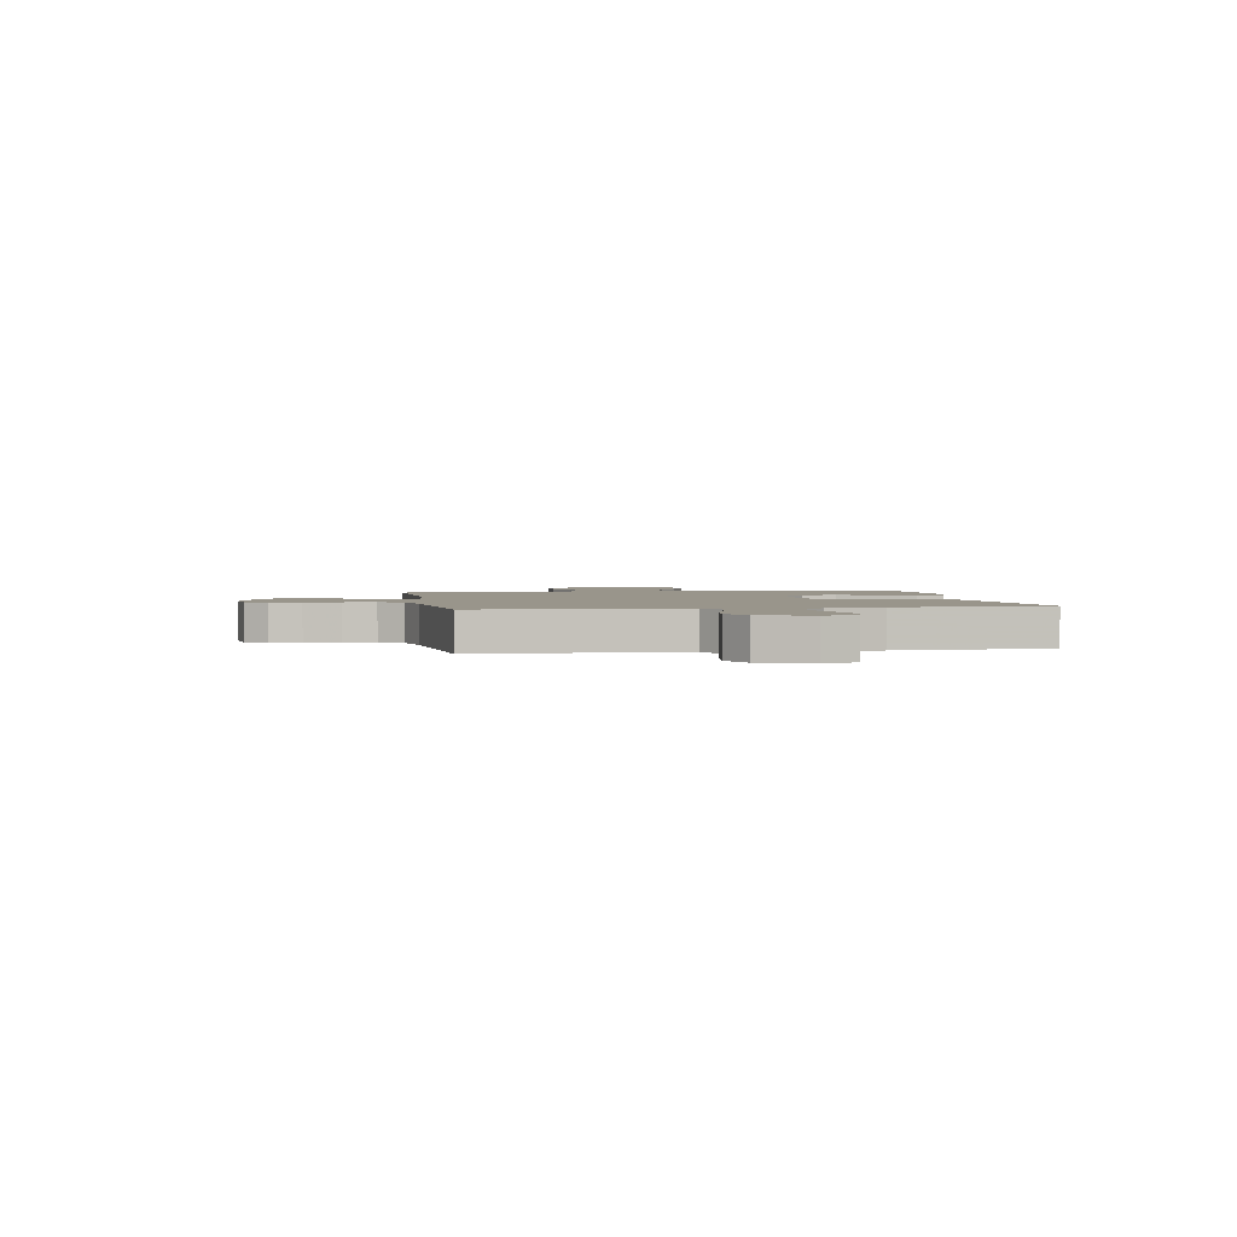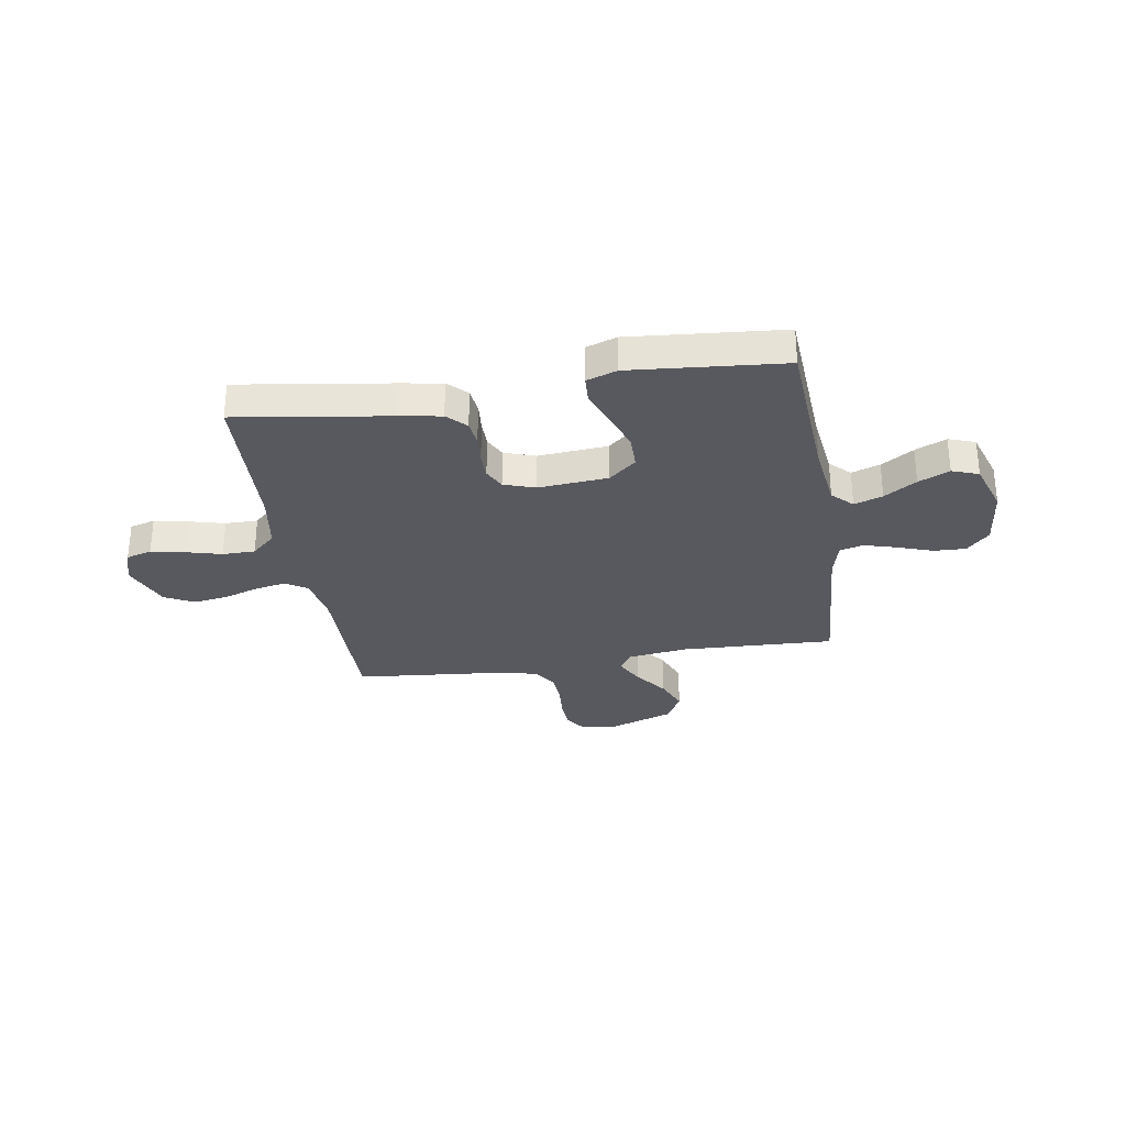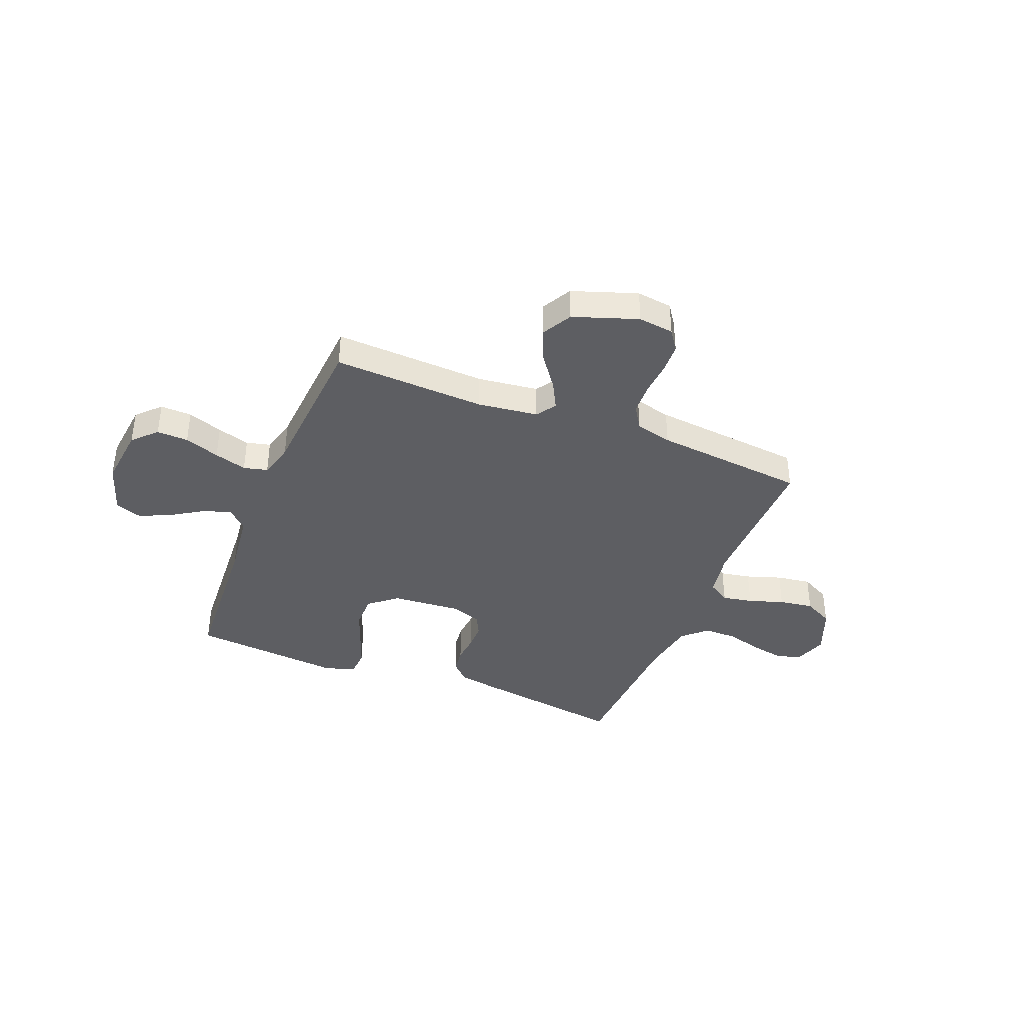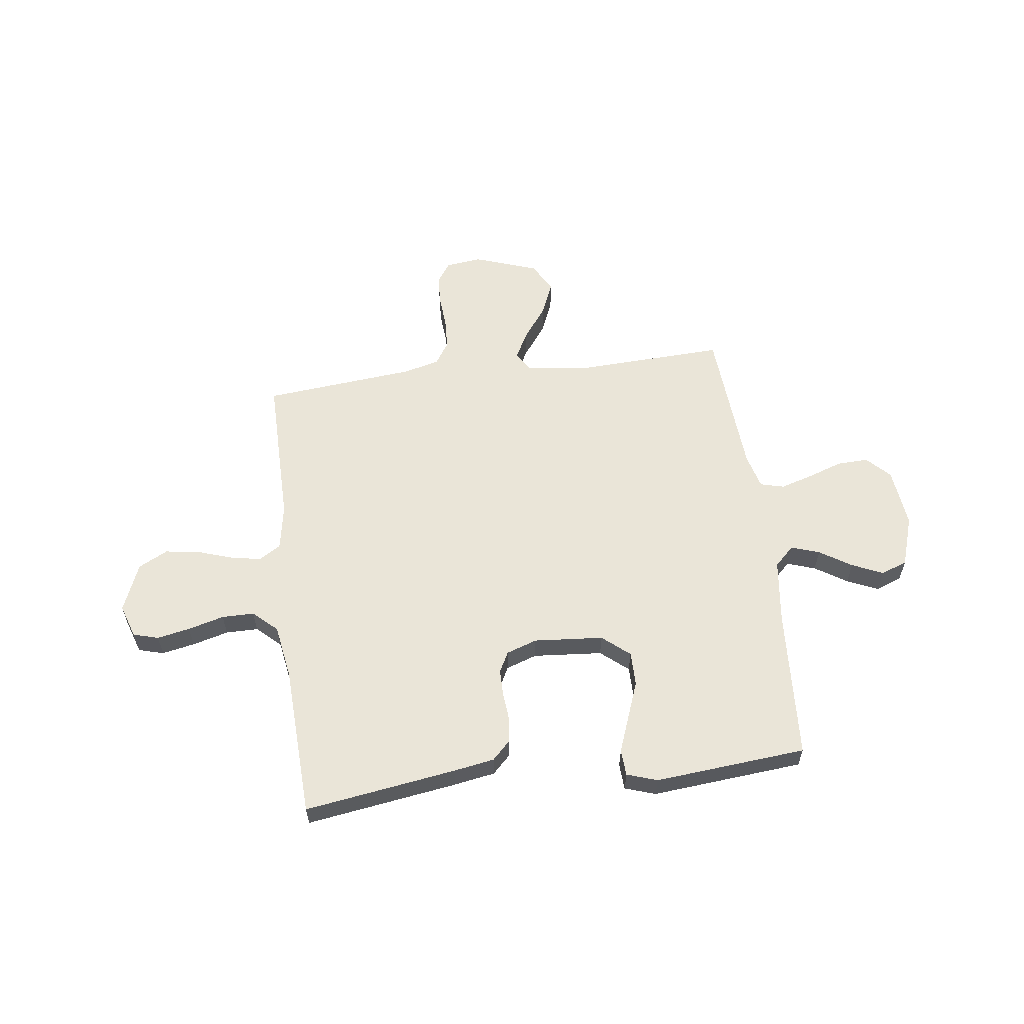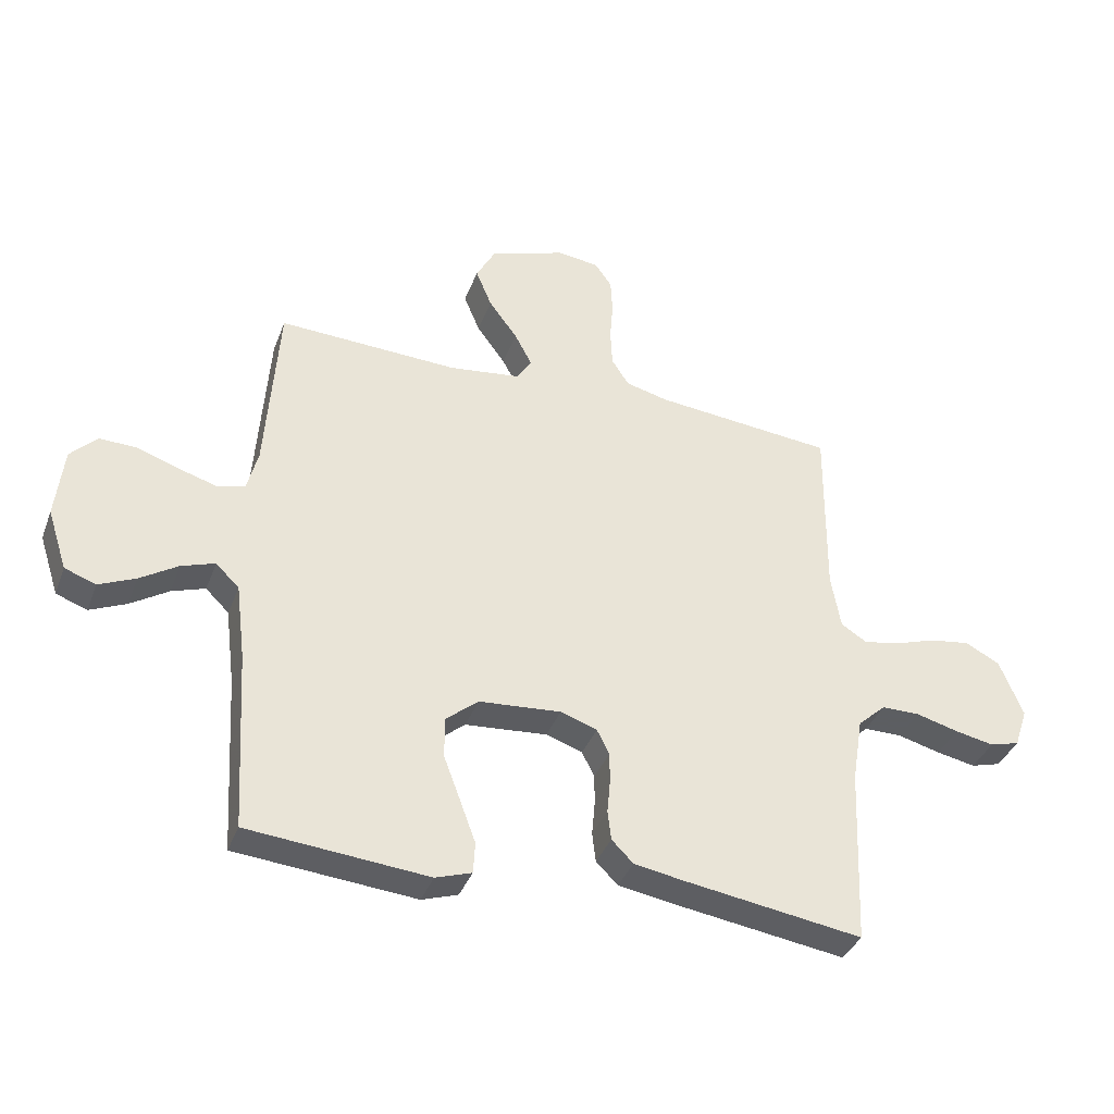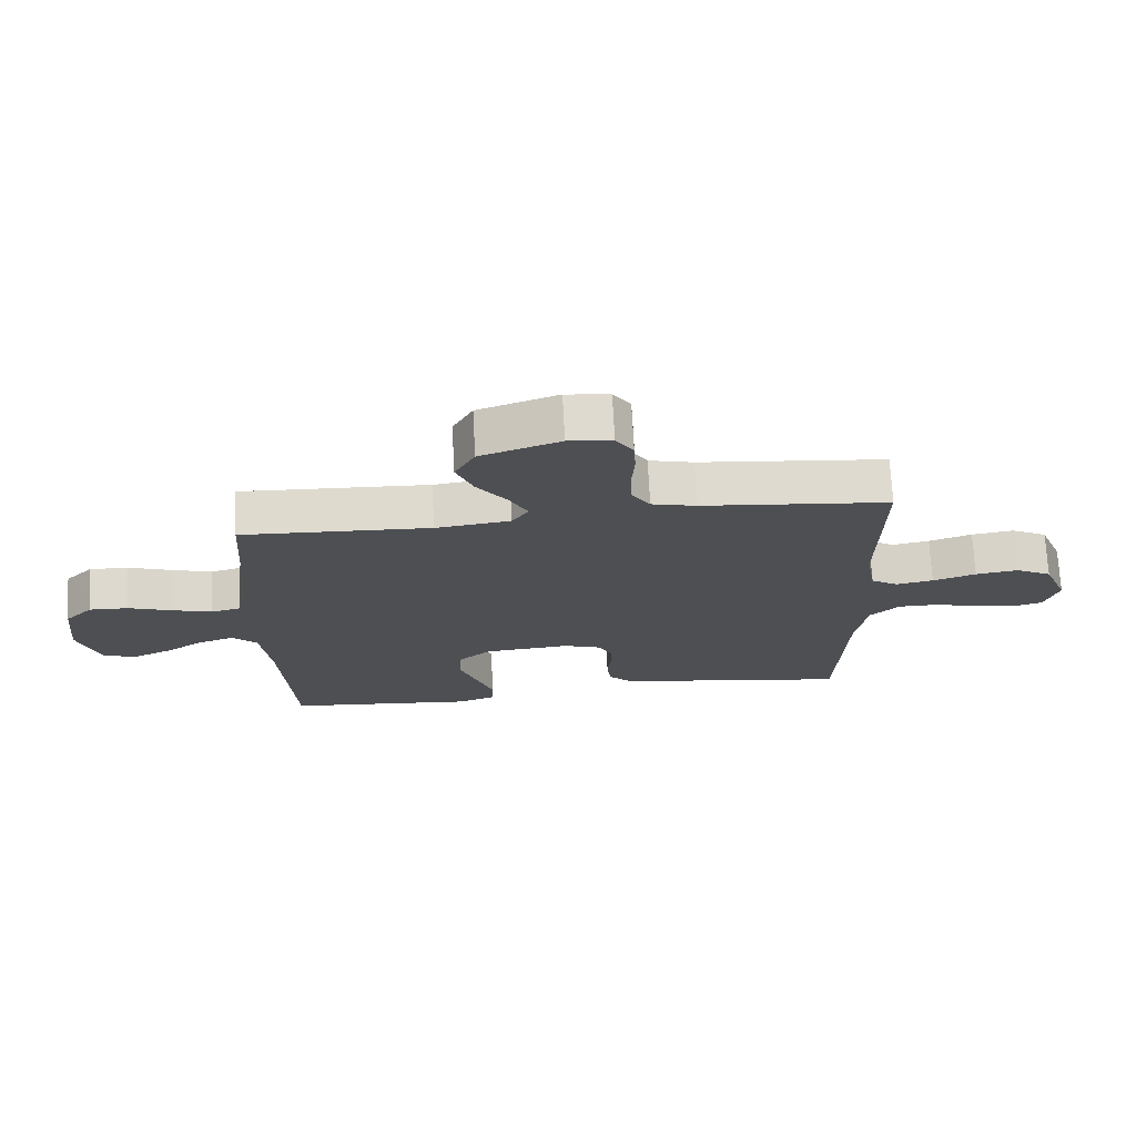
<metadata>
{"format":"obj","ext":"obj","renderer":"f3d","projection":"perspective","resolution":1024,"background":"white","views":[{"elev":2.2,"azim":80.0,"up":"+Y"},{"elev":-30.4,"azim":-170.7,"up":"+Y"},{"elev":-38.9,"azim":-21.8,"up":"+Y"},{"elev":58.8,"azim":172.7,"up":"+Y"},{"elev":-37.4,"azim":-19.4,"up":"+Z"},{"elev":71.9,"azim":-3.0,"up":"+Z"}]}
</metadata>
<code>
v -0.5 0.07 -0.5
v -0.518 0.07 -0.2
v -0.534 0.07 -0.072
v -0.573 0.07 -0.034
v -0.629 0.07 -0.053
v -0.692 0.07 -0.093
v -0.753 0.07 -0.12
v -0.805 0.07 -0.101
v -0.838 0.07 0
v -0.825 0.07 0.119
v -0.781 0.07 0.164
v -0.719 0.07 0.162
v -0.65 0.07 0.138
v -0.586 0.07 0.119
v -0.539 0.07 0.131
v -0.521 0.07 0.2
v -0.5 0.07 0.5
v -0.2 0.07 0.487
v -0.081 0.07 0.502
v -0.055 0.07 0.541
v -0.084 0.07 0.596
v -0.132 0.07 0.661
v -0.159 0.07 0.726
v -0.127 0.07 0.785
v 0 0.07 0.829
v 0.07 0.07 0.82
v 0.098 0.07 0.78
v 0.101 0.07 0.721
v 0.096 0.07 0.654
v 0.099 0.07 0.592
v 0.128 0.07 0.547
v 0.2 0.07 0.529
v 0.5 0.07 0.5
v 0.497 0.07 0.2
v 0.513 0.07 0.109
v 0.556 0.07 0.082
v 0.616 0.07 0.093
v 0.685 0.07 0.116
v 0.753 0.07 0.126
v 0.811 0.07 0.096
v 0.85 0.07 0
v 0.828 0.07 -0.066
v 0.778 0.07 -0.08
v 0.713 0.07 -0.067
v 0.642 0.07 -0.048
v 0.578 0.07 -0.048
v 0.531 0.07 -0.091
v 0.513 0.07 -0.2
v 0.5 0.07 -0.5
v 0.2 0.07 -0.455
v 0.119 0.07 -0.441
v 0.083 0.07 -0.405
v 0.077 0.07 -0.356
v 0.082 0.07 -0.3
v 0.082 0.07 -0.248
v 0.061 0.07 -0.207
v 0 0.07 -0.186
v -0.137 0.07 -0.197
v -0.191 0.07 -0.242
v -0.191 0.07 -0.31
v -0.163 0.07 -0.385
v -0.137 0.07 -0.455
v -0.14 0.07 -0.507
v -0.2 0.07 -0.527
v -0.5 0 -0.5
v -0.518 0 -0.2
v -0.534 0 -0.072
v -0.573 0 -0.034
v -0.629 0 -0.053
v -0.692 0 -0.093
v -0.753 0 -0.12
v -0.805 0 -0.101
v -0.838 0 0
v -0.825 0 0.119
v -0.781 0 0.164
v -0.719 0 0.162
v -0.65 0 0.138
v -0.586 0 0.119
v -0.539 0 0.131
v -0.521 0 0.2
v -0.5 0 0.5
v -0.2 0 0.487
v -0.081 0 0.502
v -0.055 0 0.541
v -0.084 0 0.596
v -0.132 0 0.661
v -0.159 0 0.726
v -0.127 0 0.785
v 0 0 0.829
v 0.07 0 0.82
v 0.098 0 0.78
v 0.101 0 0.721
v 0.096 0 0.654
v 0.099 0 0.592
v 0.128 0 0.547
v 0.2 0 0.529
v 0.5 0 0.5
v 0.497 0 0.2
v 0.513 0 0.109
v 0.556 0 0.082
v 0.616 0 0.093
v 0.685 0 0.116
v 0.753 0 0.126
v 0.811 0 0.096
v 0.85 0 0
v 0.828 0 -0.066
v 0.778 0 -0.08
v 0.713 0 -0.067
v 0.642 0 -0.048
v 0.578 0 -0.048
v 0.531 0 -0.091
v 0.513 0 -0.2
v 0.5 0 -0.5
v 0.2 0 -0.455
v 0.119 0 -0.441
v 0.083 0 -0.405
v 0.077 0 -0.356
v 0.082 0 -0.3
v 0.082 0 -0.248
v 0.061 0 -0.207
v 0 0 -0.186
v -0.137 0 -0.197
v -0.191 0 -0.242
v -0.191 0 -0.31
v -0.163 0 -0.385
v -0.137 0 -0.455
v -0.14 0 -0.507
v -0.2 0 -0.527
f 64 1 2
f 63 64 2
f 62 63 2
f 61 62 2
f 60 61 2
f 59 60 2 3
f 58 59 3 4
f 57 58 4
f 52 53 54
f 51 52 54
f 50 51 54
f 49 50 54
f 48 49 54
f 47 48 54 55
f 46 47 55 56
f 43 44 45
f 42 43 45
f 41 42 45
f 40 41 45
f 39 40 45
f 38 39 45
f 37 38 45
f 36 37 45 46
f 46 56 57
f 36 46 57
f 35 36 57
f 32 33 34
f 35 57 4
f 34 35 4
f 32 34 4
f 31 32 4
f 27 28 29
f 26 27 29
f 25 26 29
f 24 25 29
f 23 24 29
f 22 23 29
f 21 22 29
f 20 21 29 30
f 16 17 18
f 15 16 18 19
f 11 12 13
f 10 11 13
f 9 10 13
f 8 9 13
f 7 8 13
f 6 7 13
f 5 6 13
f 5 13 14
f 4 5 14 15
f 19 20 30 31
f 4 15 19 31
f 66 65 128
f 66 128 127
f 66 127 126
f 66 126 125
f 66 125 124
f 67 66 124 123
f 68 67 123 122
f 68 122 121
f 118 117 116
f 118 116 115
f 118 115 114
f 118 114 113
f 118 113 112
f 119 118 112 111
f 120 119 111 110
f 109 108 107
f 109 107 106
f 109 106 105
f 109 105 104
f 109 104 103
f 109 103 102
f 109 102 101
f 110 109 101 100
f 121 120 110
f 121 110 100
f 121 100 99
f 98 97 96
f 68 121 99
f 68 99 98
f 68 98 96
f 68 96 95
f 93 92 91
f 93 91 90
f 93 90 89
f 93 89 88
f 93 88 87
f 93 87 86
f 93 86 85
f 94 93 85 84
f 82 81 80
f 83 82 80 79
f 77 76 75
f 77 75 74
f 77 74 73
f 77 73 72
f 77 72 71
f 77 71 70
f 77 70 69
f 78 77 69
f 79 78 69 68
f 95 94 84 83
f 95 83 79 68
f 1 65 66 2
f 2 66 67 3
f 3 67 68 4
f 4 68 69 5
f 5 69 70 6
f 6 70 71 7
f 7 71 72 8
f 8 72 73 9
f 9 73 74 10
f 10 74 75 11
f 11 75 76 12
f 12 76 77 13
f 13 77 78 14
f 14 78 79 15
f 15 79 80 16
f 16 80 81 17
f 17 81 82 18
f 18 82 83 19
f 19 83 84 20
f 20 84 85 21
f 21 85 86 22
f 22 86 87 23
f 23 87 88 24
f 24 88 89 25
f 25 89 90 26
f 26 90 91 27
f 27 91 92 28
f 28 92 93 29
f 29 93 94 30
f 30 94 95 31
f 31 95 96 32
f 32 96 97 33
f 33 97 98 34
f 34 98 99 35
f 35 99 100 36
f 36 100 101 37
f 37 101 102 38
f 38 102 103 39
f 39 103 104 40
f 40 104 105 41
f 41 105 106 42
f 42 106 107 43
f 43 107 108 44
f 44 108 109 45
f 45 109 110 46
f 46 110 111 47
f 47 111 112 48
f 48 112 113 49
f 49 113 114 50
f 50 114 115 51
f 51 115 116 52
f 52 116 117 53
f 53 117 118 54
f 54 118 119 55
f 55 119 120 56
f 56 120 121 57
f 57 121 122 58
f 58 122 123 59
f 59 123 124 60
f 60 124 125 61
f 61 125 126 62
f 62 126 127 63
f 63 127 128 64
f 64 128 65 1

</code>
